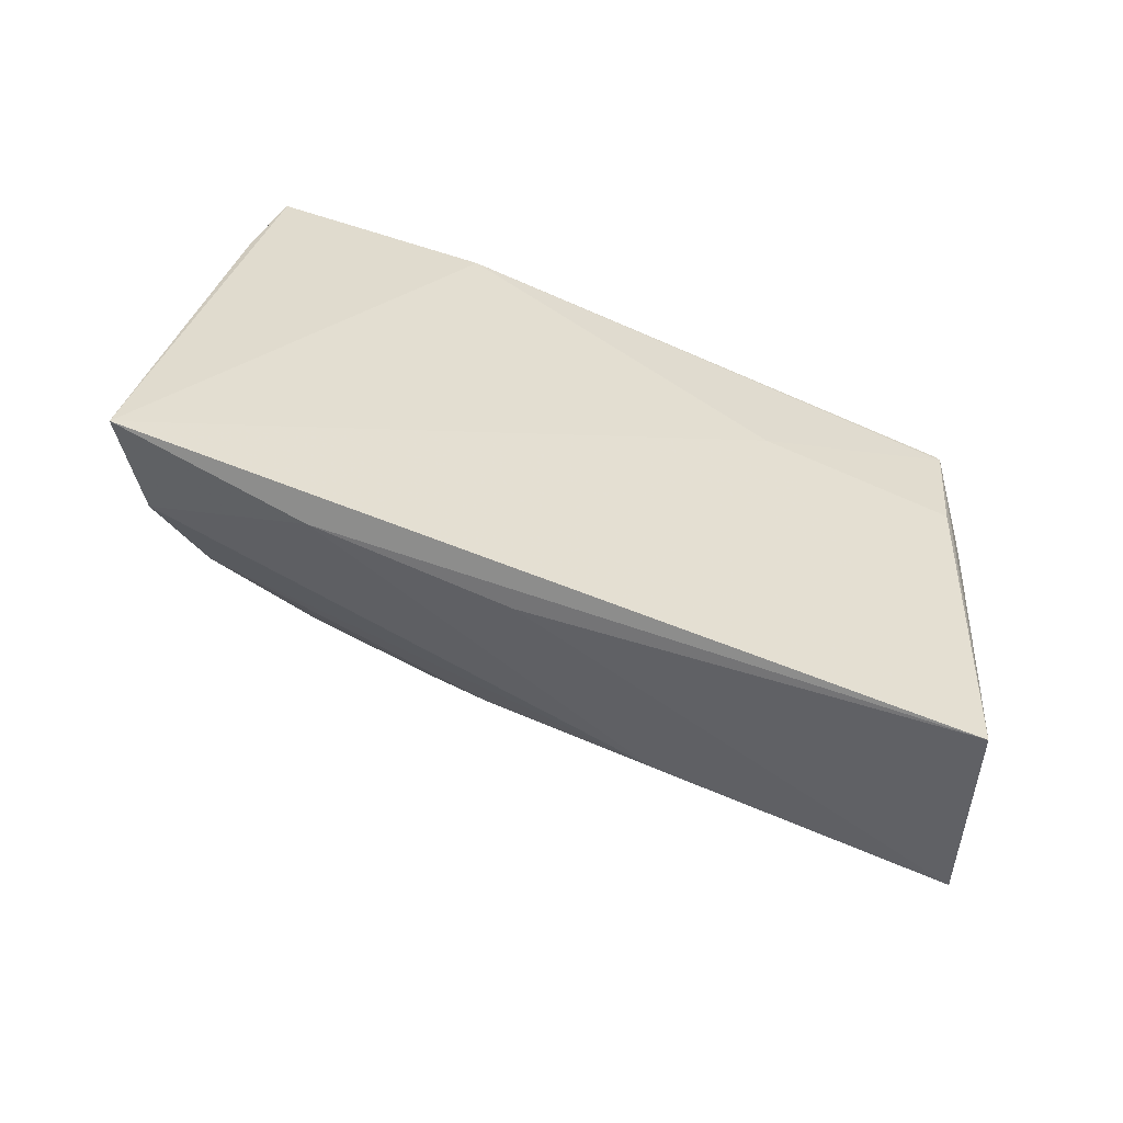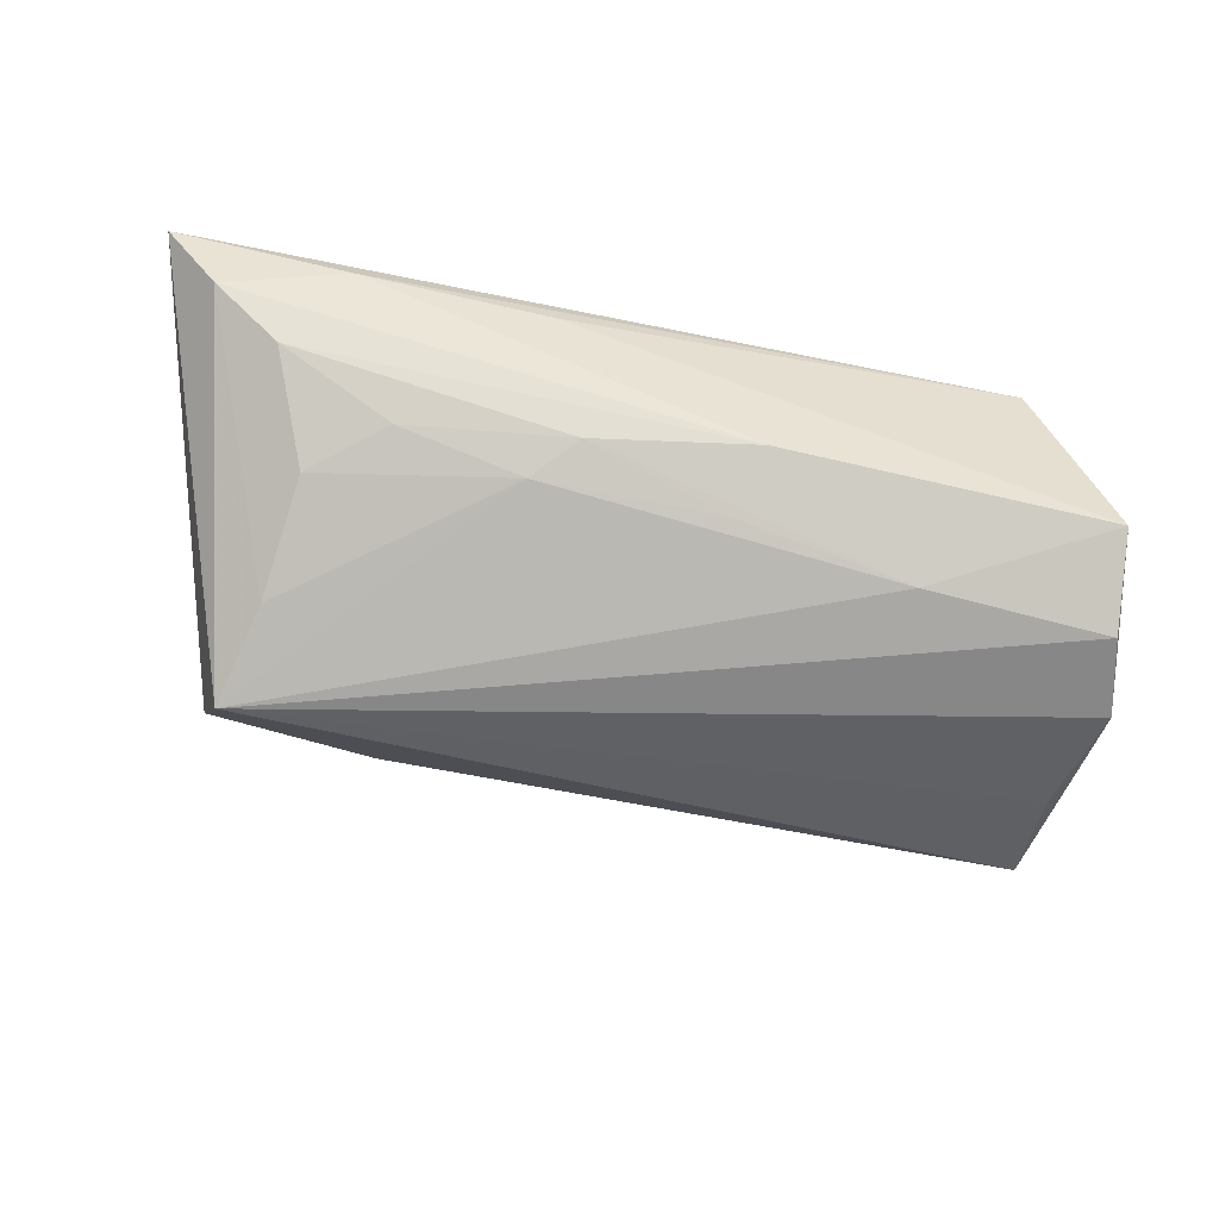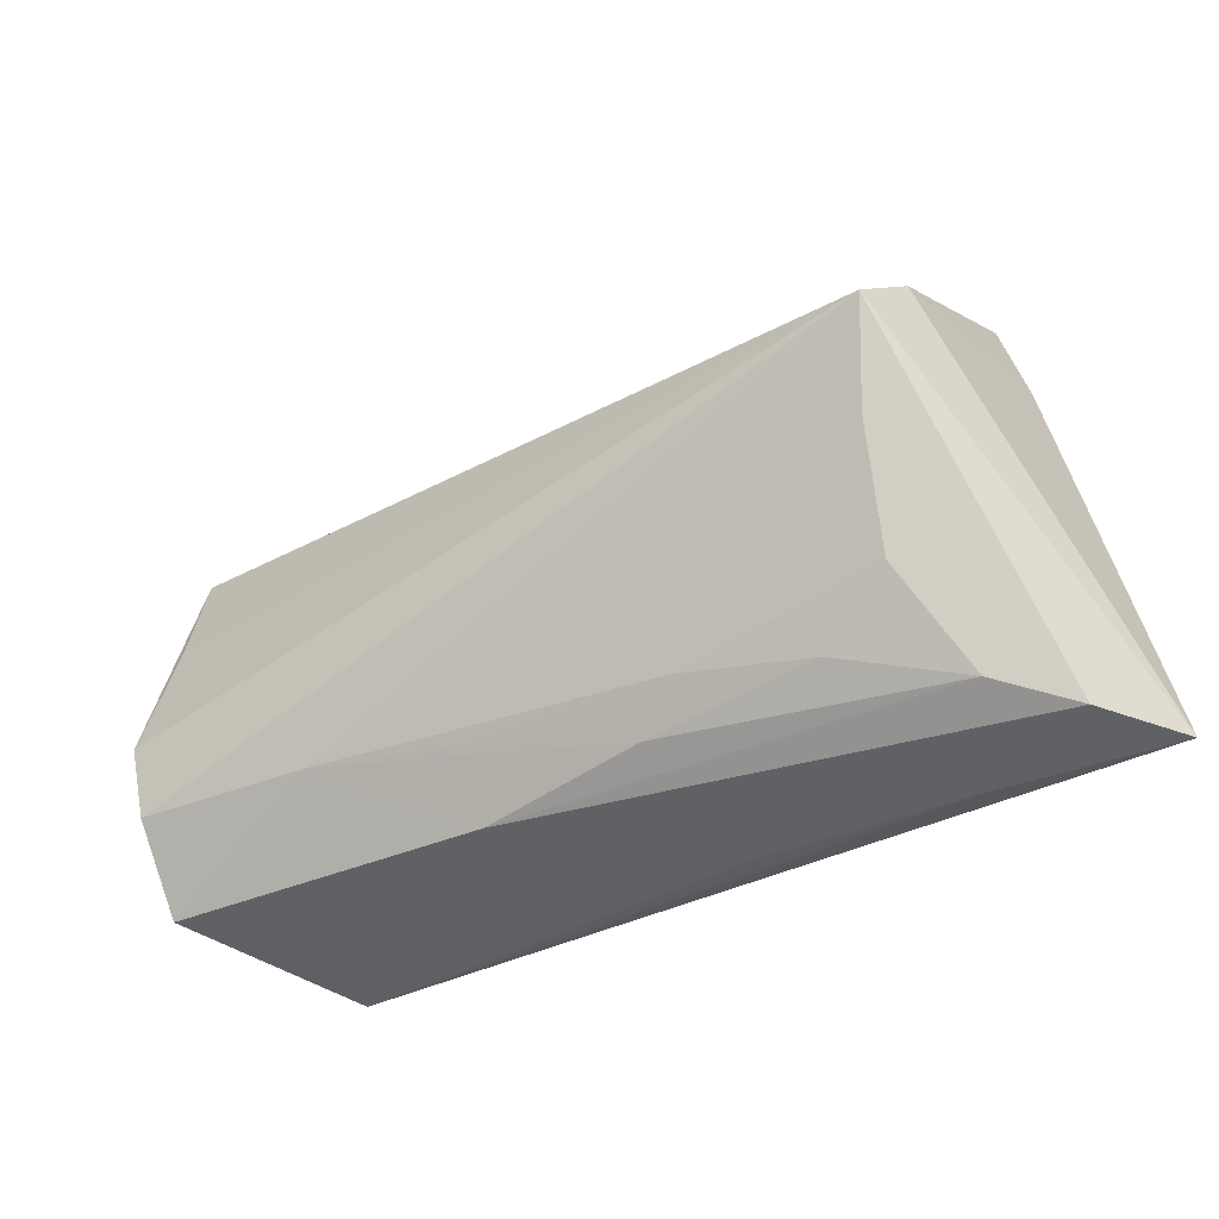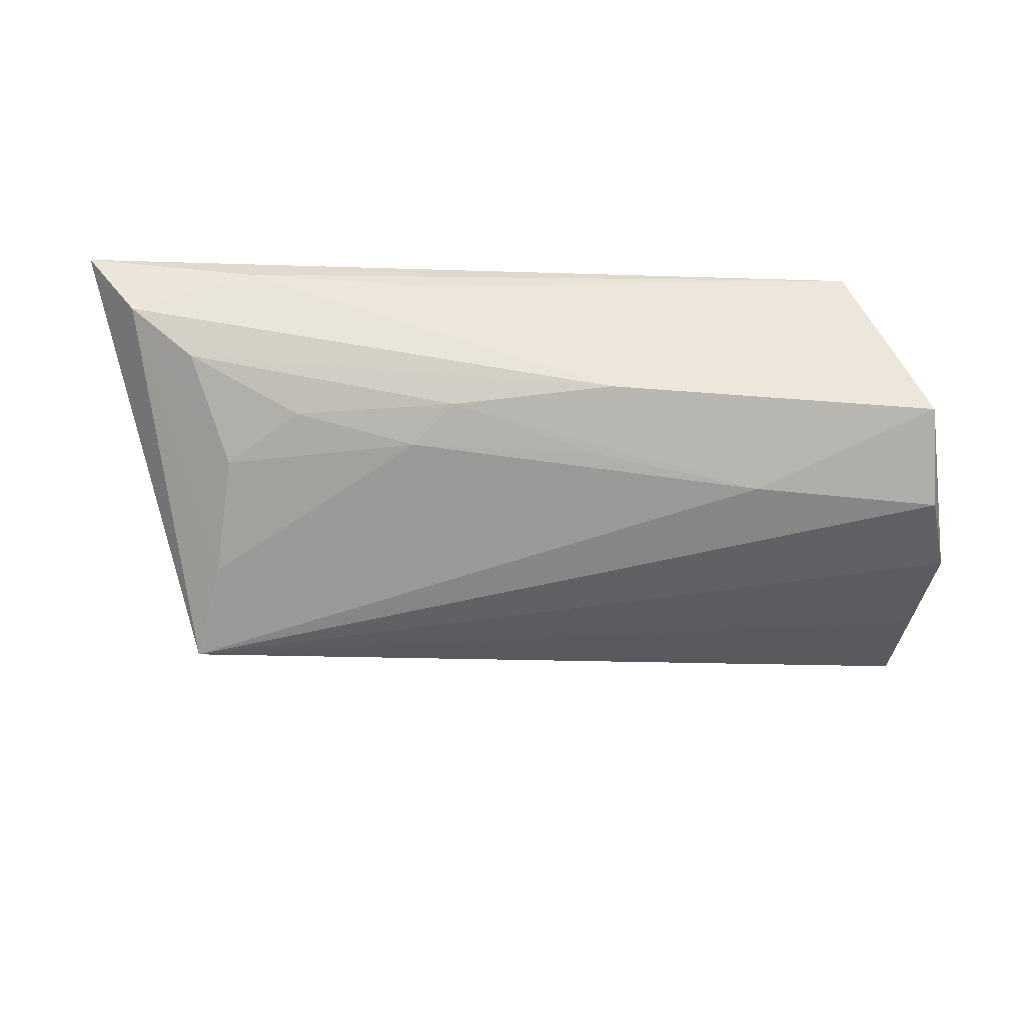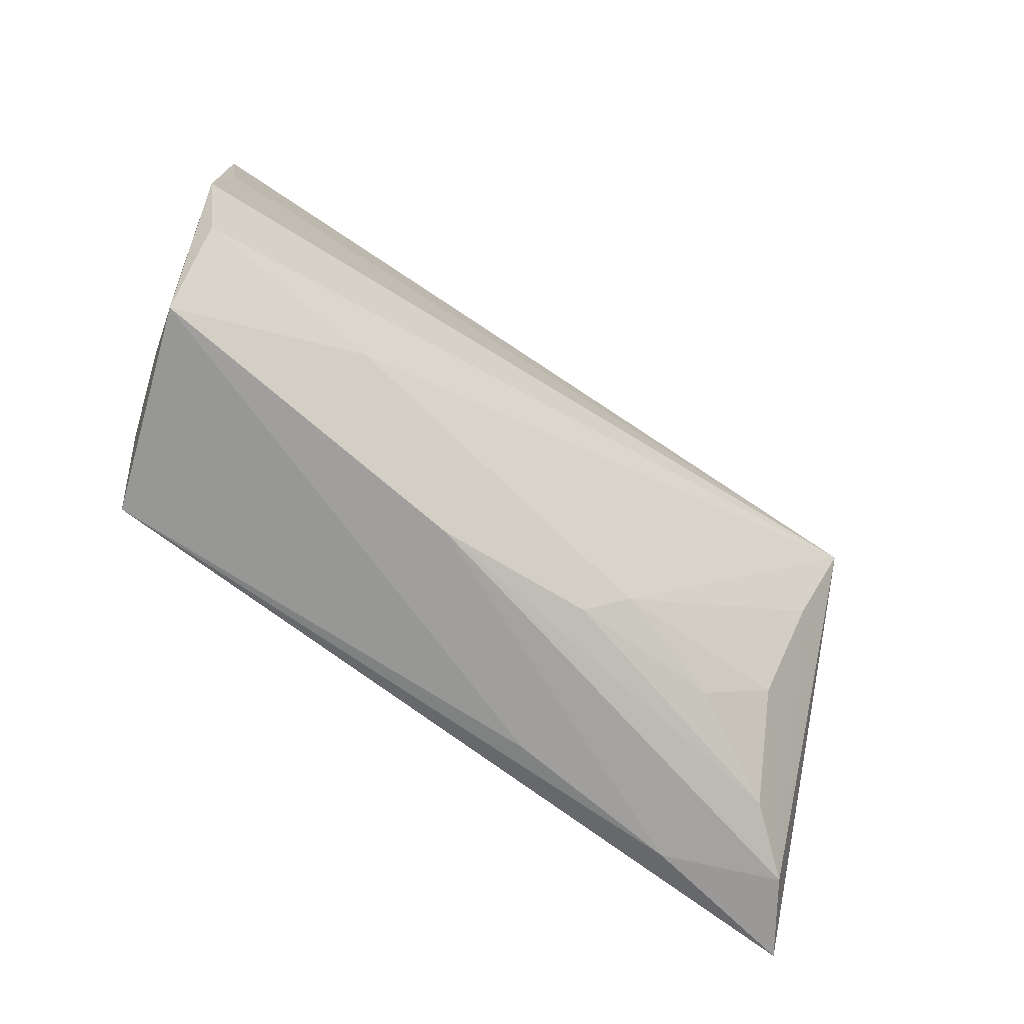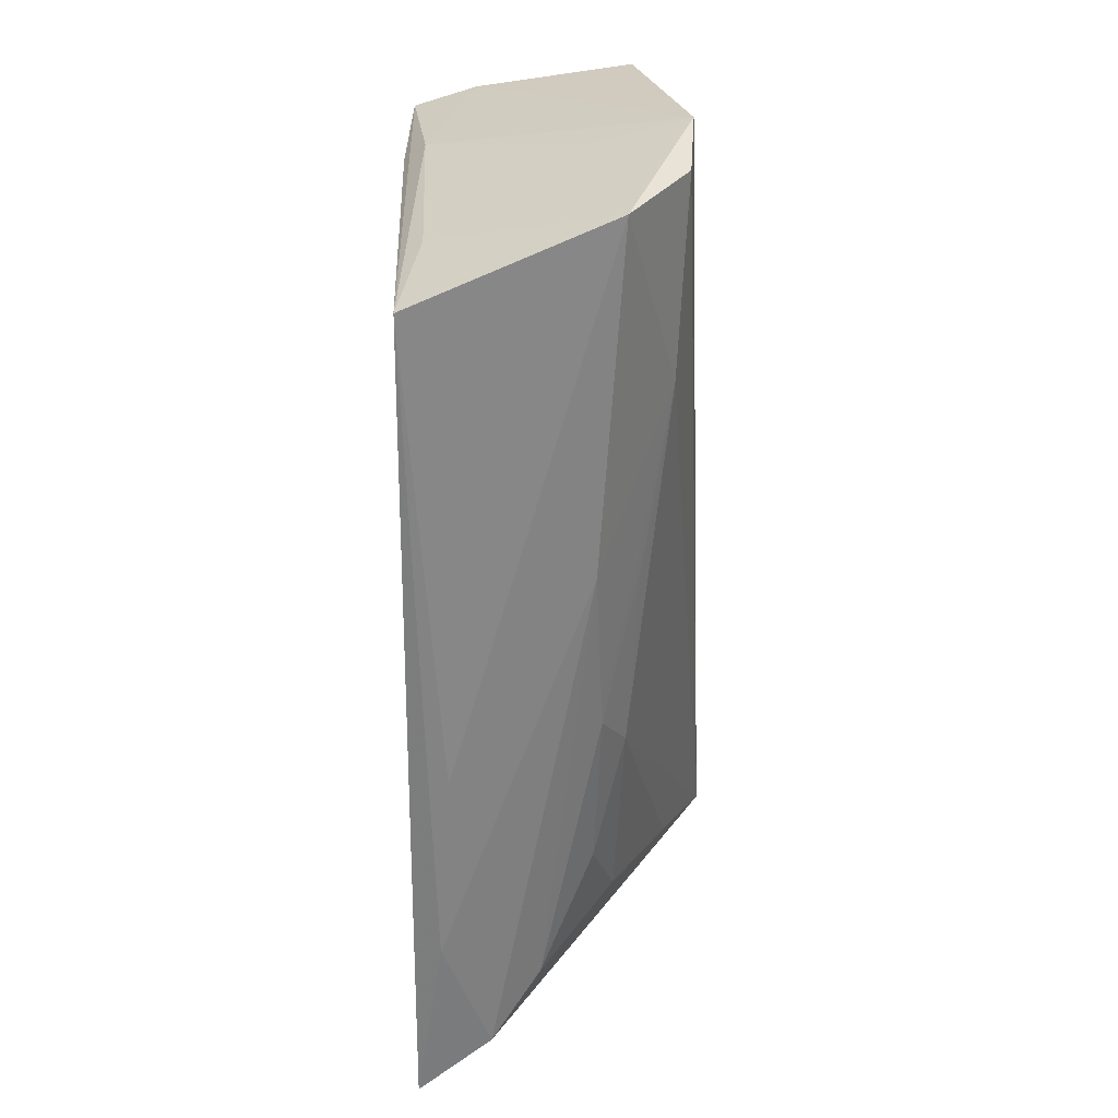
<metadata>
{"format":"obj","ext":"obj","renderer":"f3d","projection":"perspective","resolution":1024,"background":"white","views":[{"elev":-53.7,"azim":-24.4,"up":"+Y"},{"elev":-58.0,"azim":-9.8,"up":"+Z"},{"elev":-40.0,"azim":-145.4,"up":"+Y"},{"elev":-45.5,"azim":0.6,"up":"+Z"},{"elev":-62.2,"azim":142.3,"up":"+Y"},{"elev":-59.4,"azim":90.8,"up":"+Y"}]}
</metadata>
<code>
v 0.04674 0.02841 0.00616
v -0.04668 0.01539 -0.01313
v -0.05179 -0.02936 0.005744
v 0.04228 -0.02762 0.01264
v -0.0448 0.0091 -0.02076
v -0.04889 0.01896 0.01176
v -0.01342 -0.0299 0.009344
v 0.04299 0.01377 0.01412
v -0.0299 -0.02172 -0.00664
v 0.05067 -0.003555 -0.006313
v 0.02233 0.03057 0.01304
v -0.03913 -0.01543 -0.009086
v 0.05181 -0.0146 -0.01716
v 0.01719 0.01389 0.01474
v -0.04138 -0.00224 -0.01583
v -0.02185 0.02929 0.01474
v -0.00946 -0.02413 -0.007767
v 0.04778 0.02689 -0.00472
v -0.05852 -0.03063 0.01474
v 0.04427 0.02861 0.01356
v 0.01075 -0.02644 -0.007211
v 0.04451 -0.01447 0.01036
v 0.008375 -0.01949 -0.01222
v 0.04574 0.01115 0.01142
v 0.05111 0.009736 -0.01528
v 0.05127 -0.02507 -0.01052
v 0.04459 0.02804 0.01366
v -0.03681 -0.03066 0.01114
v -0.04376 -0.02623 -0.0002183
v 0.05109 0.02248 -0.01223
v 0.0291 -0.01637 -0.01576
v -0.02657 0.01956 -0.01157
v 0.05394 -0.004691 -0.01791
v -0.04578 0.03057 0.01173
v -0.01471 -0.01964 -0.01048
f 2 5 19
f 7 26 4
f 13 5 33
f 33 26 13
f 16 34 19
f 19 34 6
f 6 2 19
f 34 2 6
f 28 4 19
f 28 7 4
f 9 12 35
f 33 5 25
f 25 30 33
f 5 30 25
f 5 2 32
f 32 30 5
f 32 2 34
f 18 32 34
f 30 32 18
f 10 26 33
f 33 24 10
f 10 24 26
f 20 16 27
f 4 24 27
f 27 8 4
f 4 26 22
f 22 24 4
f 26 24 22
f 3 28 19
f 19 5 3
f 31 13 26
f 5 13 31
f 31 35 5
f 5 35 15
f 15 35 12
f 15 3 5
f 12 3 15
f 11 18 34
f 34 16 11
f 11 16 20
f 33 30 1
f 1 24 33
f 1 27 24
f 30 18 1
f 20 27 1
f 1 11 20
f 18 11 1
f 14 27 16
f 8 27 14
f 14 16 19
f 19 4 14
f 4 8 14
f 9 35 17
f 28 3 21
f 26 7 21
f 7 28 21
f 21 31 26
f 21 17 31
f 9 17 29
f 29 12 9
f 29 3 12
f 29 21 3
f 17 21 29
f 35 31 23
f 23 17 35
f 31 17 23

</code>
